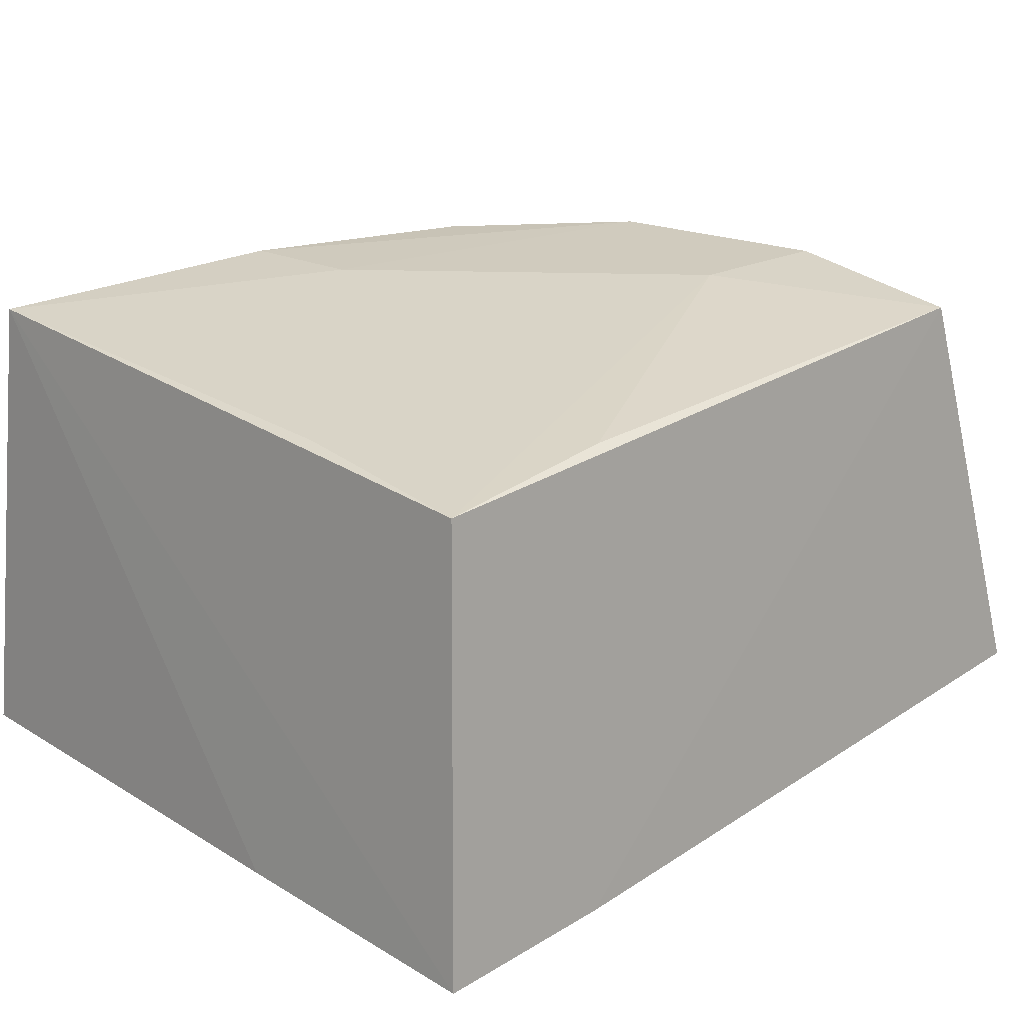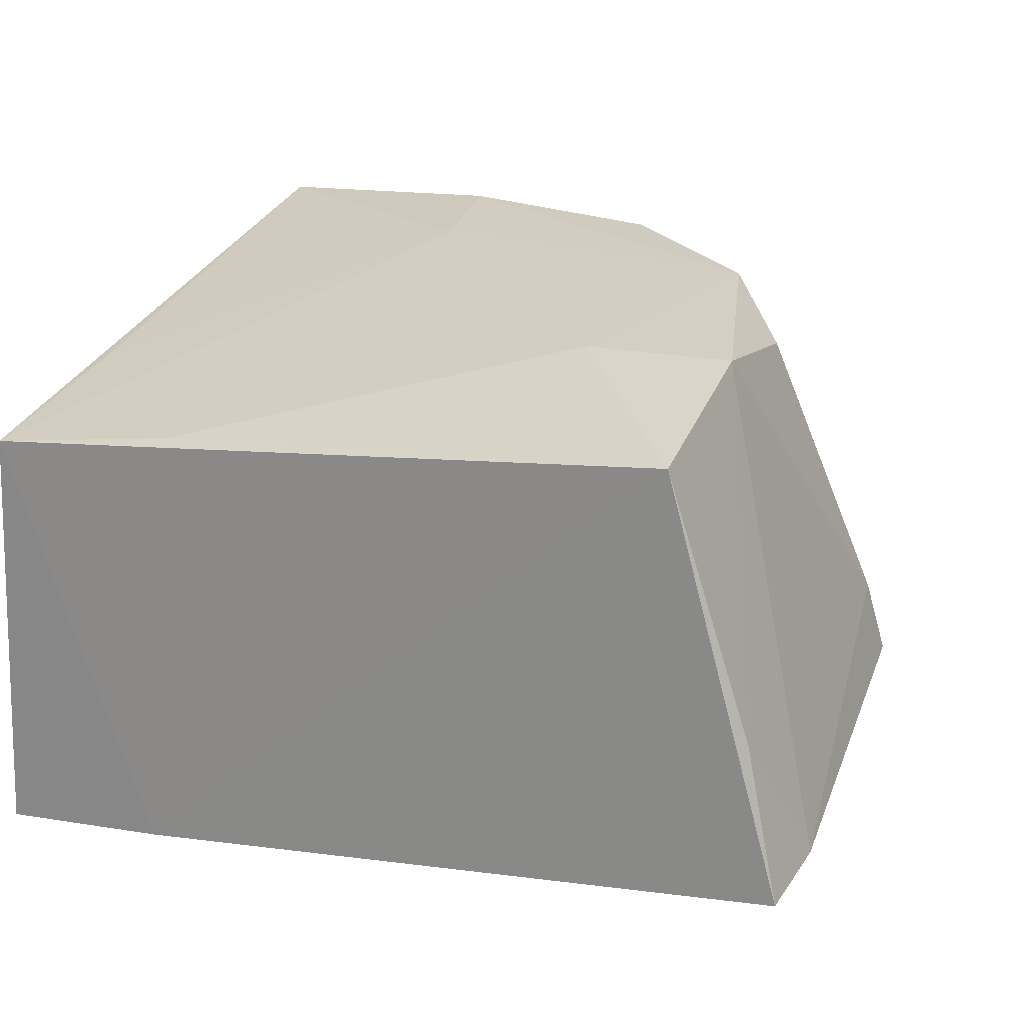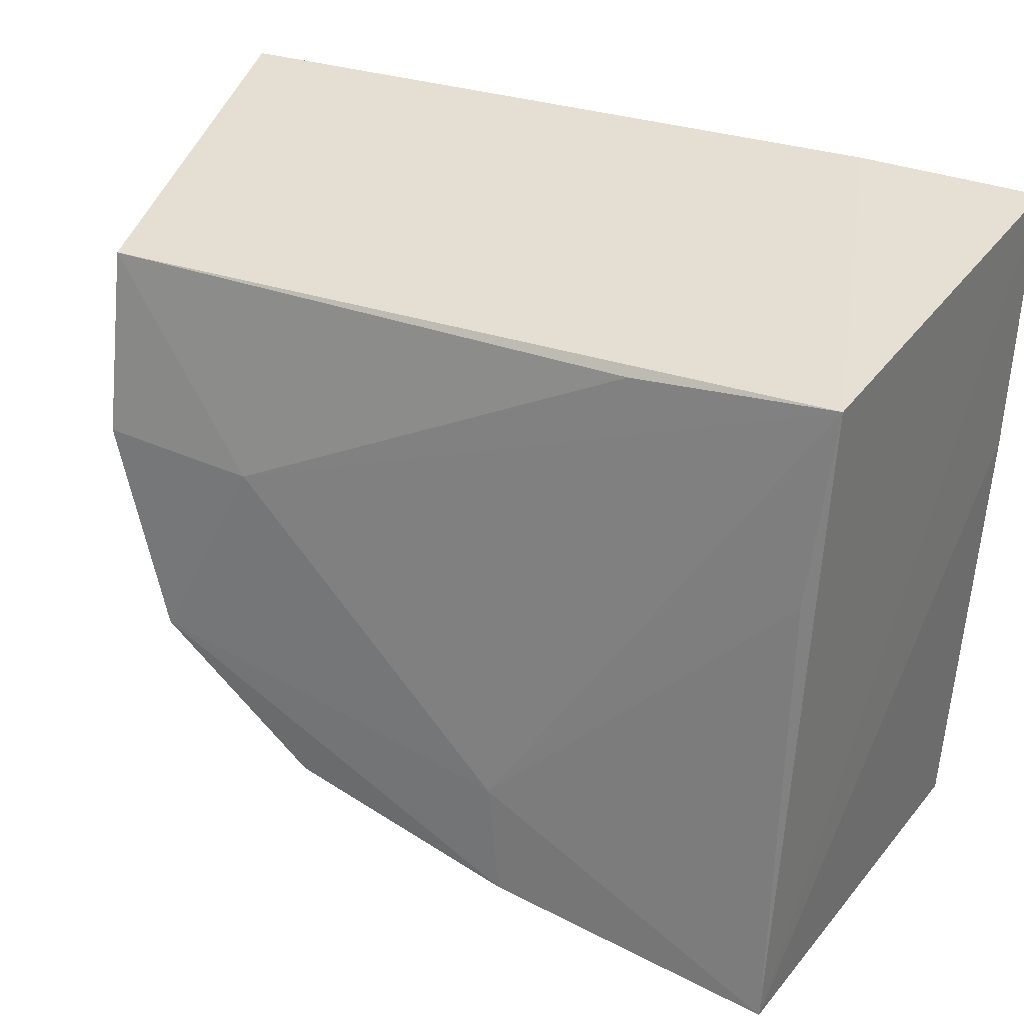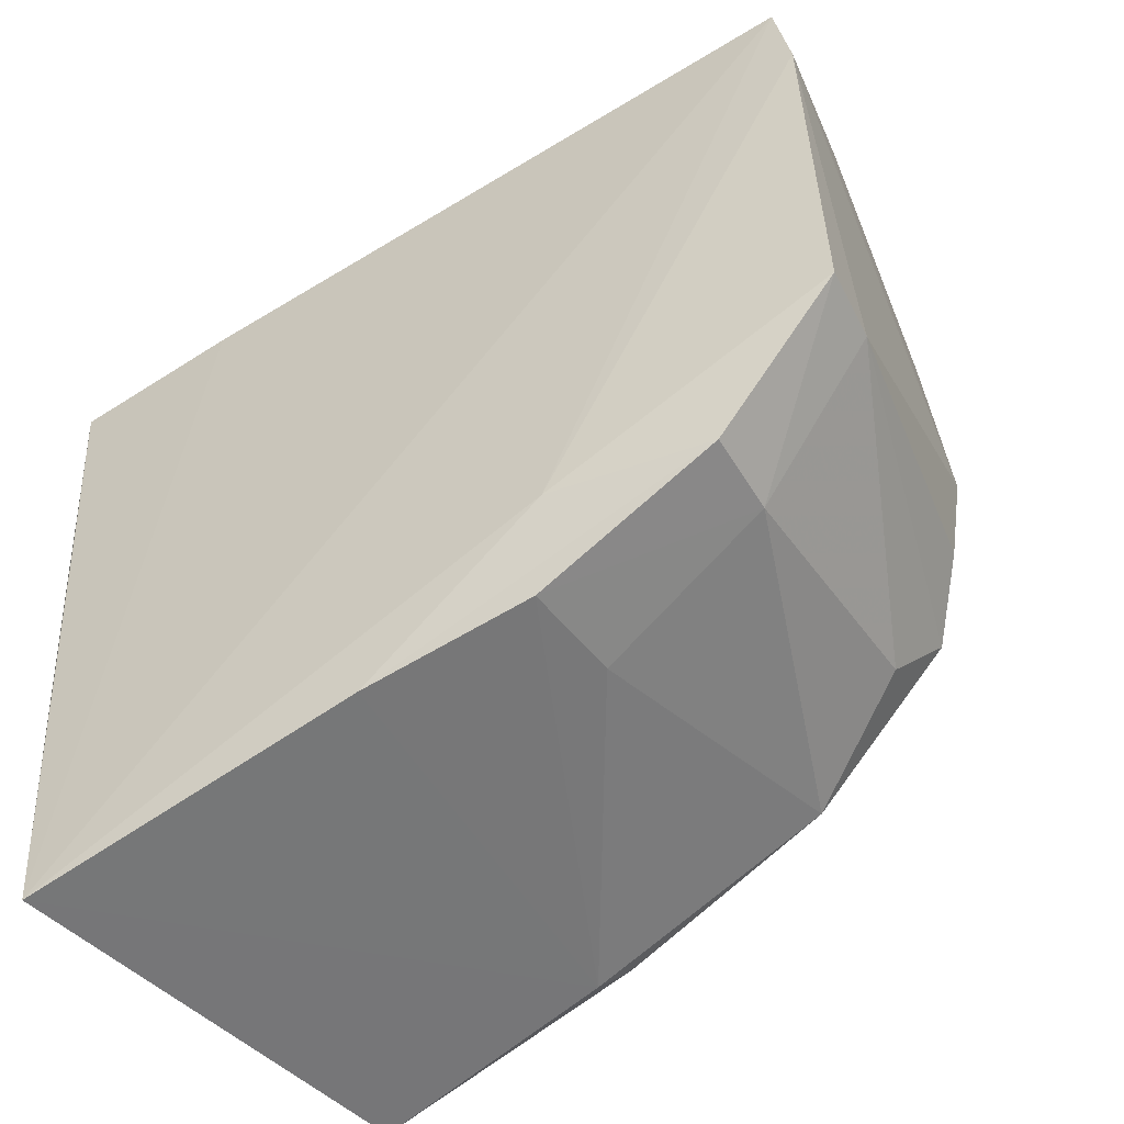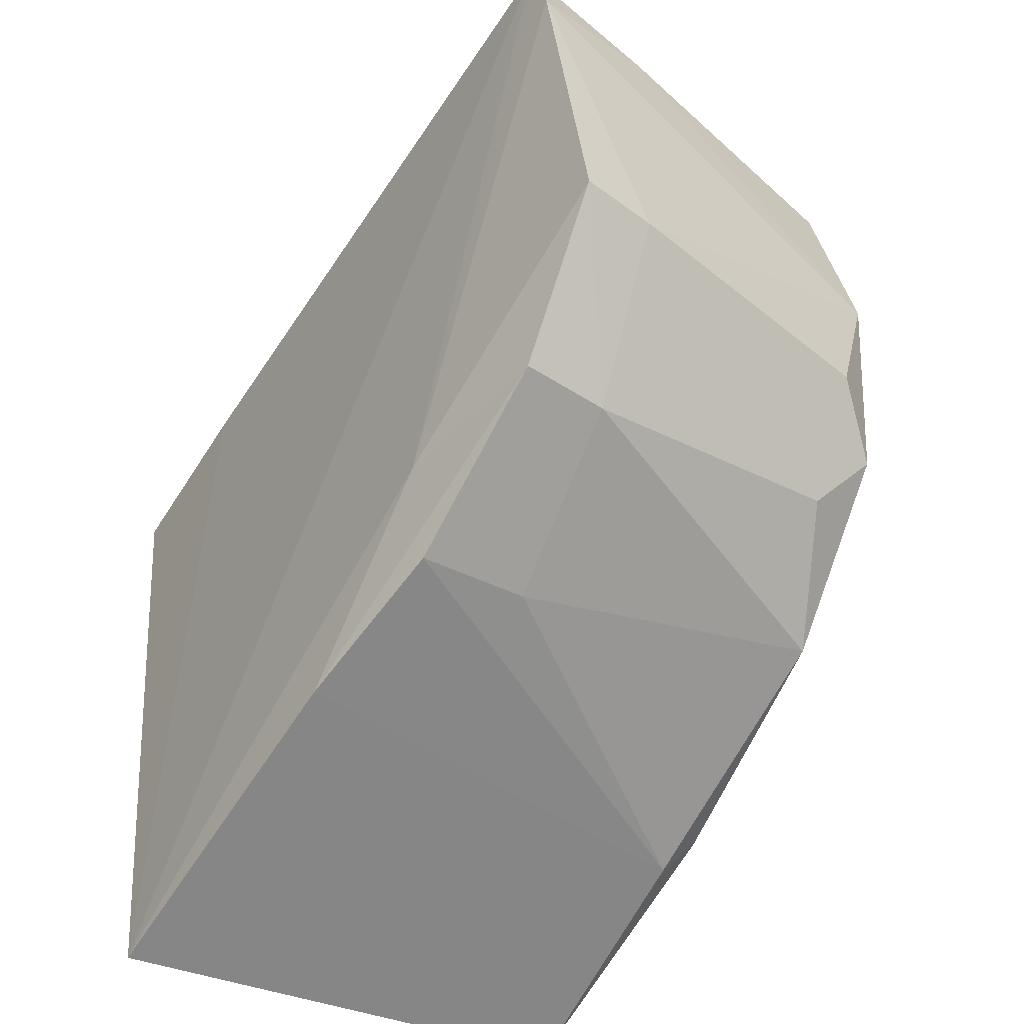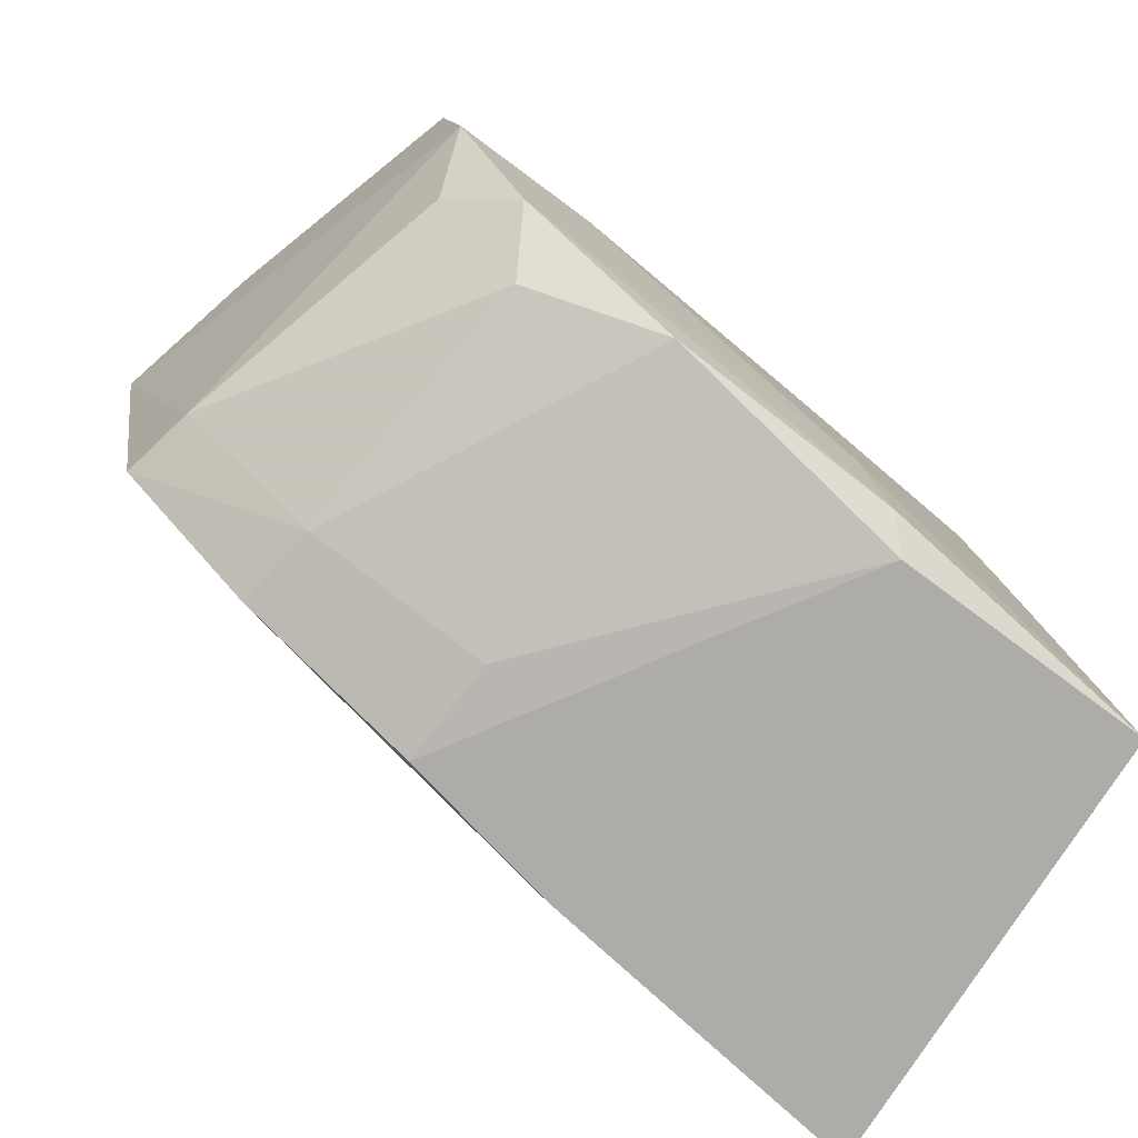
<metadata>
{"format":"obj","ext":"obj","renderer":"f3d","projection":"perspective","resolution":1024,"background":"white","views":[{"elev":15.5,"azim":135.3,"up":"+Z"},{"elev":23.8,"azim":-155.9,"up":"+Z"},{"elev":35.7,"azim":30.6,"up":"+Y"},{"elev":-56.2,"azim":-139.6,"up":"+Y"},{"elev":-57.0,"azim":-115.4,"up":"+Y"},{"elev":-67.5,"azim":-32.7,"up":"+Y"}]}
</metadata>
<code>
v -0.3553 -0.2816 0.05597
v -0.3544 -0.2905 -0.02007
v -0.3547 -0.1711 -0.03191
v -0.4756 -0.1743 0.05472
v -0.47 -0.2635 -0.002082
v -0.3573 -0.1735 0.03994
v -0.354 -0.2163 -0.02707
v -0.4391 -0.2763 -0.005187
v -0.4644 -0.2377 0.06449
v -0.4961 -0.1718 -0.0134
v -0.4116 -0.2812 -0.01143
v -0.45 -0.2055 0.05977
v -0.4385 -0.2595 0.06395
v -0.3845 -0.1705 -0.02832
v -0.4897 -0.2404 0.009914
v -0.3976 -0.2752 0.05799
v -0.4441 -0.2609 -0.00988
v -0.3891 -0.1751 0.04504
v -0.475 -0.204 0.06145
v -0.404 -0.2512 0.0607
v -0.4601 -0.249 0.05584
v -0.4374 -0.2736 0.01256
v -0.4928 -0.242 -0.002338
v -0.4011 -0.2702 0.06225
v -0.4742 -0.2298 0.05595
v -0.4974 -0.1854 -0.01117
v -0.3587 -0.2057 0.04538
v -0.4673 -0.2619 0.01199
v -0.4897 -0.1747 0.01164
f 6 1 3
f 7 1 2
f 7 2 3
f 7 3 1
f 11 8 5
f 14 3 2
f 14 2 10
f 14 6 3
f 14 10 4
f 14 4 6
f 16 11 2
f 16 2 1
f 16 8 11
f 17 10 2
f 17 2 11
f 17 11 5
f 18 12 6
f 18 6 4
f 18 4 12
f 19 12 4
f 19 9 12
f 20 6 12
f 20 12 9
f 21 13 9
f 21 9 15
f 22 16 13
f 22 8 16
f 23 17 5
f 24 16 1
f 24 13 16
f 24 1 20
f 24 20 9
f 24 9 13
f 25 19 15
f 25 15 9
f 25 9 19
f 26 15 19
f 26 23 15
f 26 10 17
f 26 17 23
f 27 20 1
f 27 1 6
f 27 6 20
f 28 13 21
f 28 22 13
f 28 5 8
f 28 8 22
f 28 21 15
f 28 23 5
f 28 15 23
f 29 26 19
f 29 19 4
f 29 4 10
f 29 10 26

</code>
